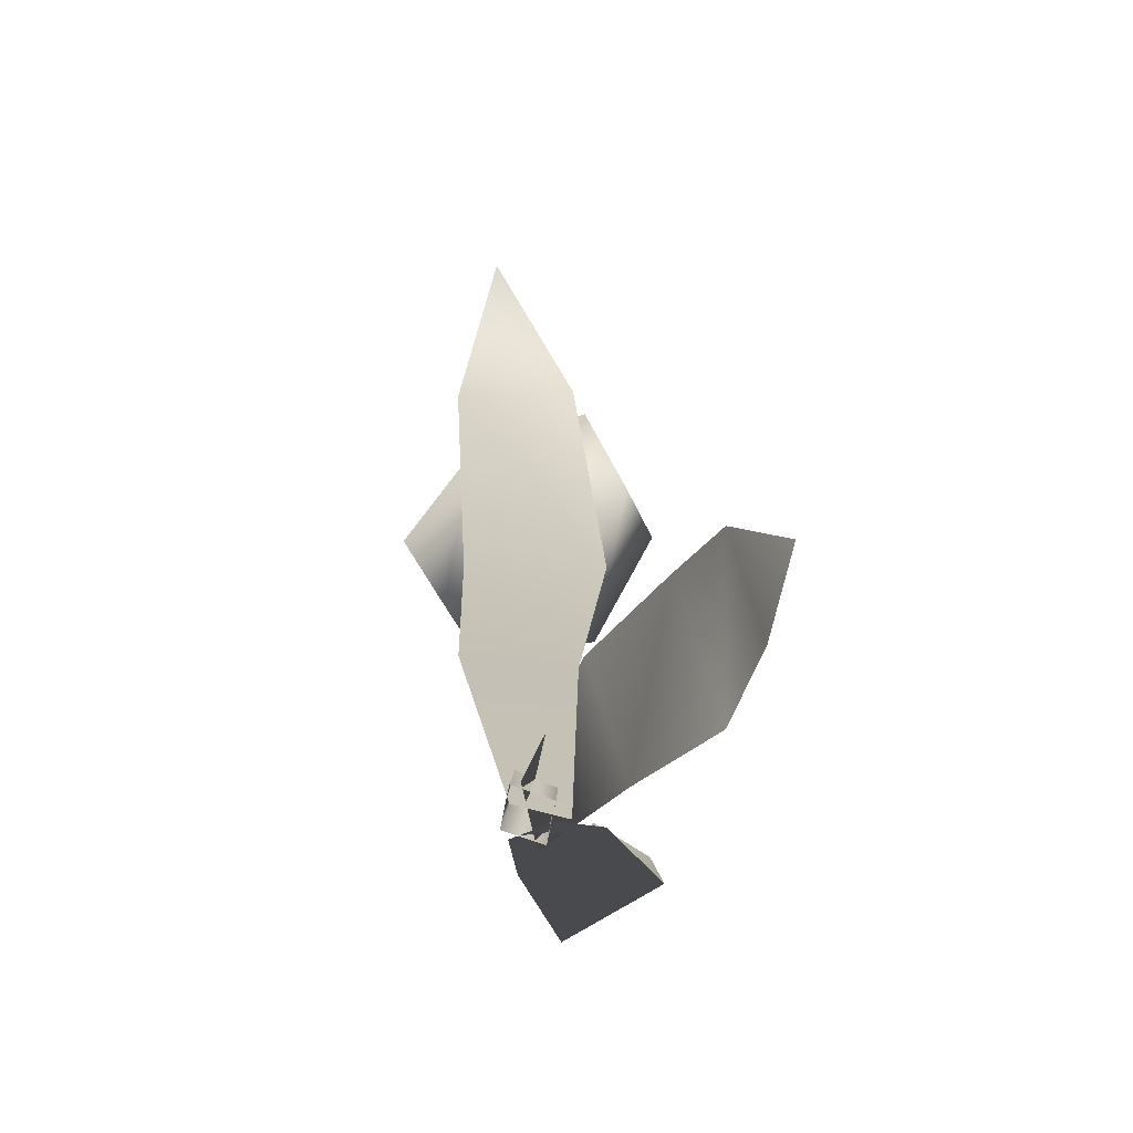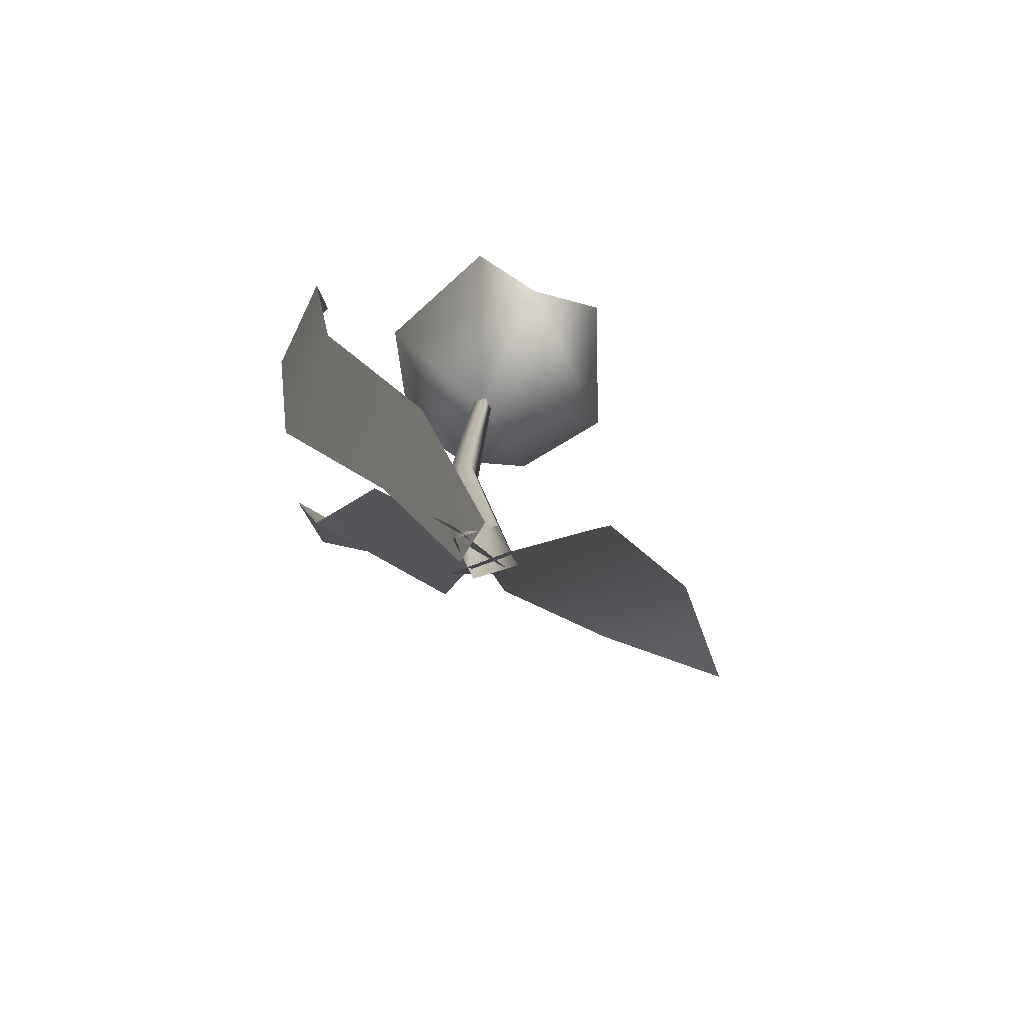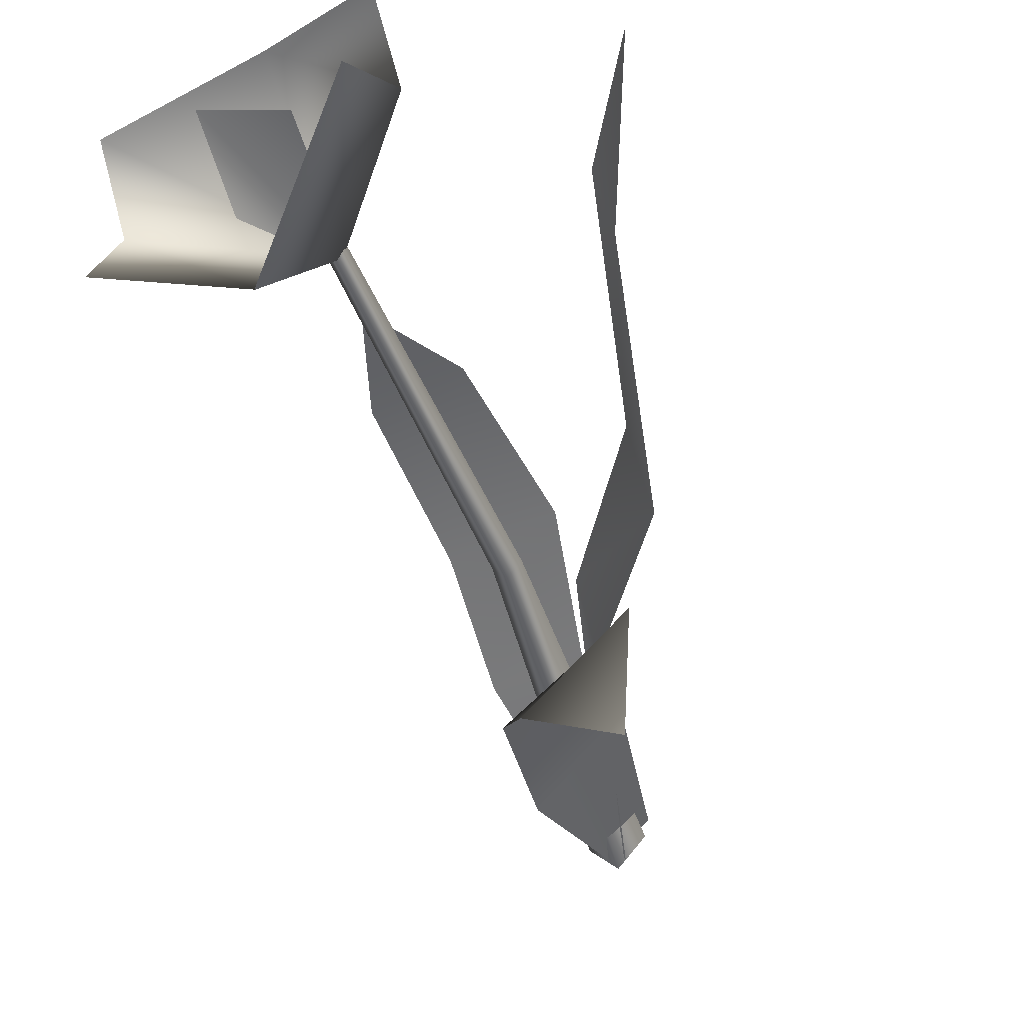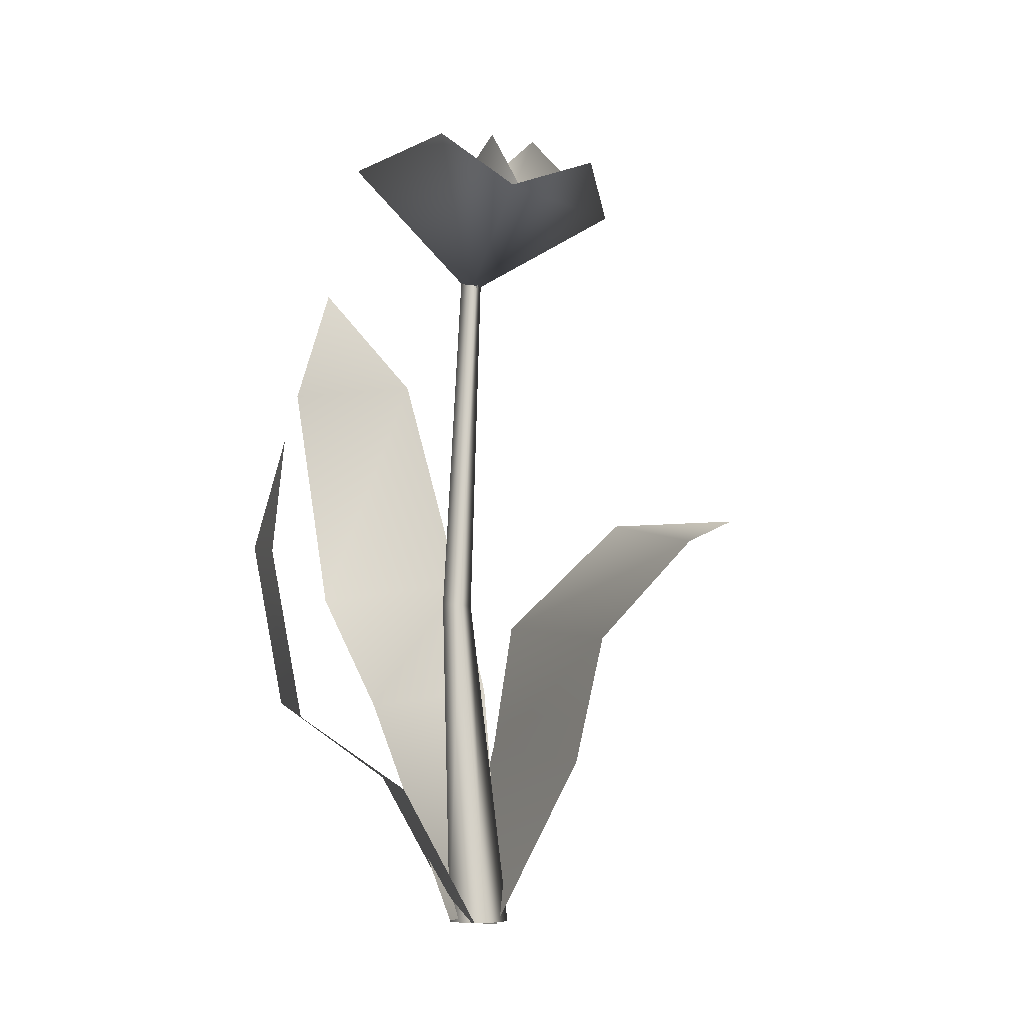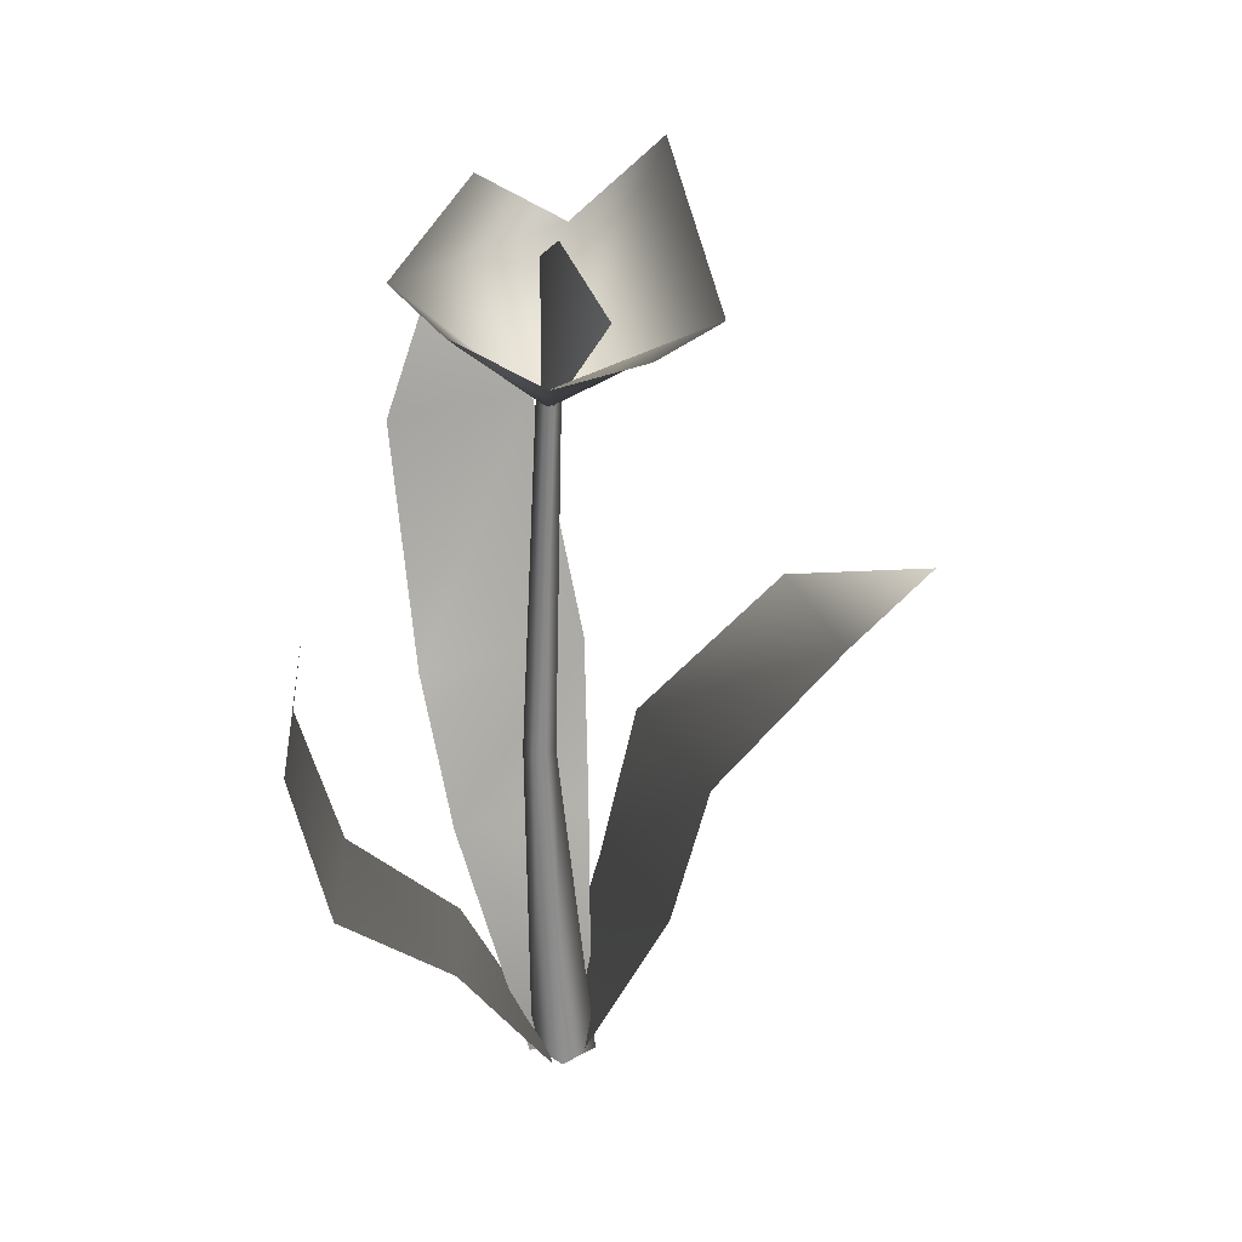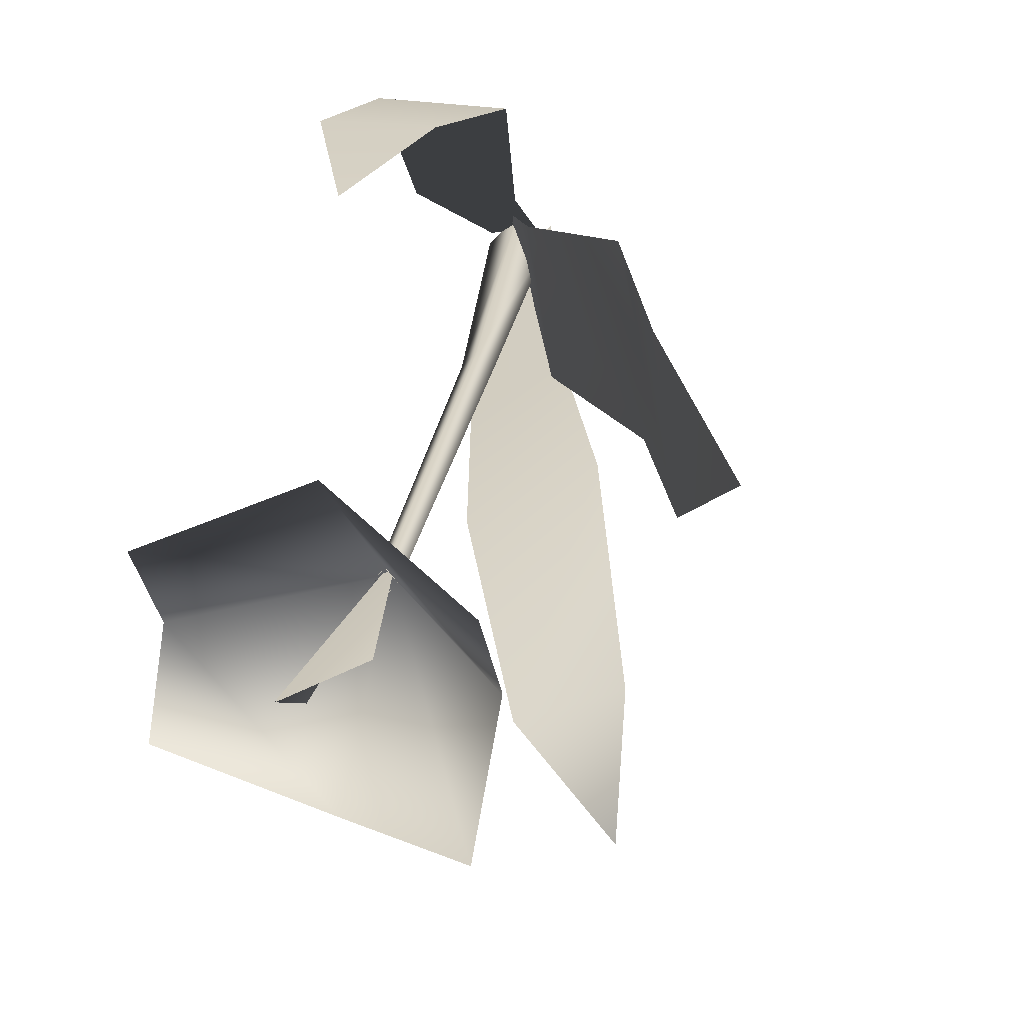
<metadata>
{"format":"obj","ext":"obj","renderer":"f3d","projection":"perspective","resolution":1024,"background":"white","views":[{"elev":-73.2,"azim":-150.6,"up":"+Y"},{"elev":-74.8,"azim":66.8,"up":"+Y"},{"elev":-50.3,"azim":-159.0,"up":"+Z"},{"elev":-7.9,"azim":74.6,"up":"+Y"},{"elev":29.1,"azim":91.3,"up":"+Y"},{"elev":26.4,"azim":-170.6,"up":"+Z"}]}
</metadata>
<code>
o sholazar_flowera
v -0.07094 1.638 0.02694
v -0.04157 1.324 0.02776
v 0.05555 1.713 -0.01237
v 0.04837 1.559 -0.1038
v -0.04222 1.324 0.02668
v 0.05491 1.713 -0.01345
v -0.07159 1.638 0.02586
v 0.286 1.625 0.1624
v 0.2699 1.528 -0.00356
v -0.04026 1.358 0.01483
v 0.005746 1.615 0.2927
v -0.2584 1.635 -0.01525
v -0.2422 1.733 0.1549
v -0.2422 1.808 -0.1956
v -0.2584 1.635 -0.01525
v 0.005746 1.55 -0.3045
v 0.2699 1.528 -0.00356
v 0.286 1.588 -0.1796
v 0.00538 1.548 -0.3043
v 0.2856 1.586 -0.1794
v 0.2695 1.526 -0.003367
v -0.04062 1.356 0.01502
v -0.2426 1.806 -0.1954
v -0.2587 1.634 -0.01506
v 0.00538 1.613 0.2929
v -0.2426 1.732 0.1551
v -0.2587 1.634 -0.01506
v 0.2856 1.624 0.1626
v 0.2695 1.526 -0.003367
v 0.05285 -0.08917 0.02427
v 0.1439 0.2024 0.2054
v -0.0377 -0.08617 0.03741
v -0.04572 0.229 0.2126
v -0.05638 0.3928 0.4424
v 0.1786 0.3546 0.4369
v 0.004358 0.7326 0.5168
v 0.2038 0.7032 0.5072
v 0.1179 0.9555 0.471
v 0.1449 0.2024 0.2054
v 0.0538 -0.08917 0.02427
v -0.03675 -0.08617 0.03741
v 0.00531 0.7326 0.5168
v 0.1188 0.9555 0.471
v 0.2048 0.7032 0.5072
v 0.1795 0.3546 0.4369
v -0.05543 0.3928 0.4424
v -0.04477 0.229 0.2126
v -0.06462 -0.09156 0.0447
v -0.1458 0.3022 -0.07231
v 0.01539 -0.09543 -0.0355
v -0.3343 0.8802 -0.748
v -0.1375 0.8 -0.5615
v -0.3437 0.8578 -0.4425
v -0.2532 0.5867 -0.1447
v -0.01017 0.5495 -0.2962
v 0.03247 0.2642 -0.2181
v -0.1448 0.3022 -0.07231
v -0.06367 -0.09156 0.0447
v 0.01634 -0.09543 -0.0355
v 0.03342 0.2642 -0.2181
v -0.009216 0.5495 -0.2962
v -0.2523 0.5867 -0.1447
v -0.1366 0.8 -0.5615
v -0.3427 0.8578 -0.4425
v -0.3334 0.8802 -0.748
v 0.01957 -0.08322 0.07181
v -0.09631 0.3921 0.224
v -0.01907 -0.07882 -0.05649
v -0.5733 1.459 0.2568
v -0.46 1.207 0.07175
v -0.4106 1.162 0.3597
v -0.2903 0.6467 0.3043
v -0.3492 0.7027 -0.03476
v -0.1477 0.4311 -0.04911
v -0.09536 0.3921 0.224
v 0.02053 -0.08322 0.07181
v -0.01811 -0.07882 -0.05649
v -0.459 1.207 0.07175
v -0.5723 1.459 0.2568
v -0.4097 1.162 0.3597
v -0.2894 0.6467 0.3043
v -0.3482 0.7027 -0.03476
v -0.1468 0.4311 -0.04911
v -0.04395 0.6186 0.01022
v -0.07209 0.6206 0.04294
v -0.05621 1.381 0.01322
v -0.03644 1.374 -0.009715
v -0.01582 0.6206 0.04294
v -0.01667 1.373 0.01409
v -0.04395 0.6226 0.07567
v -0.03644 1.379 0.03703
v -0.07209 0.6206 0.04294
v -0.05621 1.381 0.01322
v -0.05708 -0.08948 0.001086
v 8.345e-09 -0.08948 0.06759
v 0.05708 -0.08948 0.001086
v 1.963e-08 -0.08948 -0.06542
v -0.05708 -0.08948 0.001086
v 0.04902 1.559 -0.1027
g Geoset0
f 1 2 3
f 4 5 6
f 5 7 6
f 8 9 10
f 10 11 8
f 11 10 12
f 12 13 11
f 14 15 10
f 10 16 14
f 16 10 17
f 17 18 16
f 19 20 21
f 21 22 19
f 23 19 22
f 22 24 23
f 25 26 27
f 27 22 25
f 28 25 22
f 22 29 28
f 30 31 32
f 33 32 31
f 33 31 34
f 35 34 31
f 34 35 36
f 37 36 35
f 38 36 37
f 39 40 41
f 42 43 44
f 42 44 45
f 45 46 42
f 46 45 39
f 39 47 46
f 41 47 39
f 48 49 50
f 51 52 53
f 53 52 54
f 55 54 52
f 54 55 49
f 56 49 55
f 56 50 49
f 57 58 59
f 59 60 57
f 57 60 61
f 61 62 57
f 62 61 63
f 63 64 62
f 63 65 64
f 66 67 68
f 69 70 71
f 71 70 72
f 73 72 70
f 72 73 67
f 74 67 73
f 74 68 67
f 75 76 77
f 78 79 80
f 78 80 81
f 81 82 78
f 82 81 75
f 75 83 82
f 77 83 75
f 84 85 86
f 86 87 84
f 88 84 87
f 87 89 88
f 90 88 89
f 89 91 90
f 92 90 91
f 91 93 92
f 90 92 94
f 94 95 90
f 88 90 95
f 95 96 88
f 84 88 96
f 96 97 84
f 85 84 97
f 97 98 85
f 2 99 3

</code>
